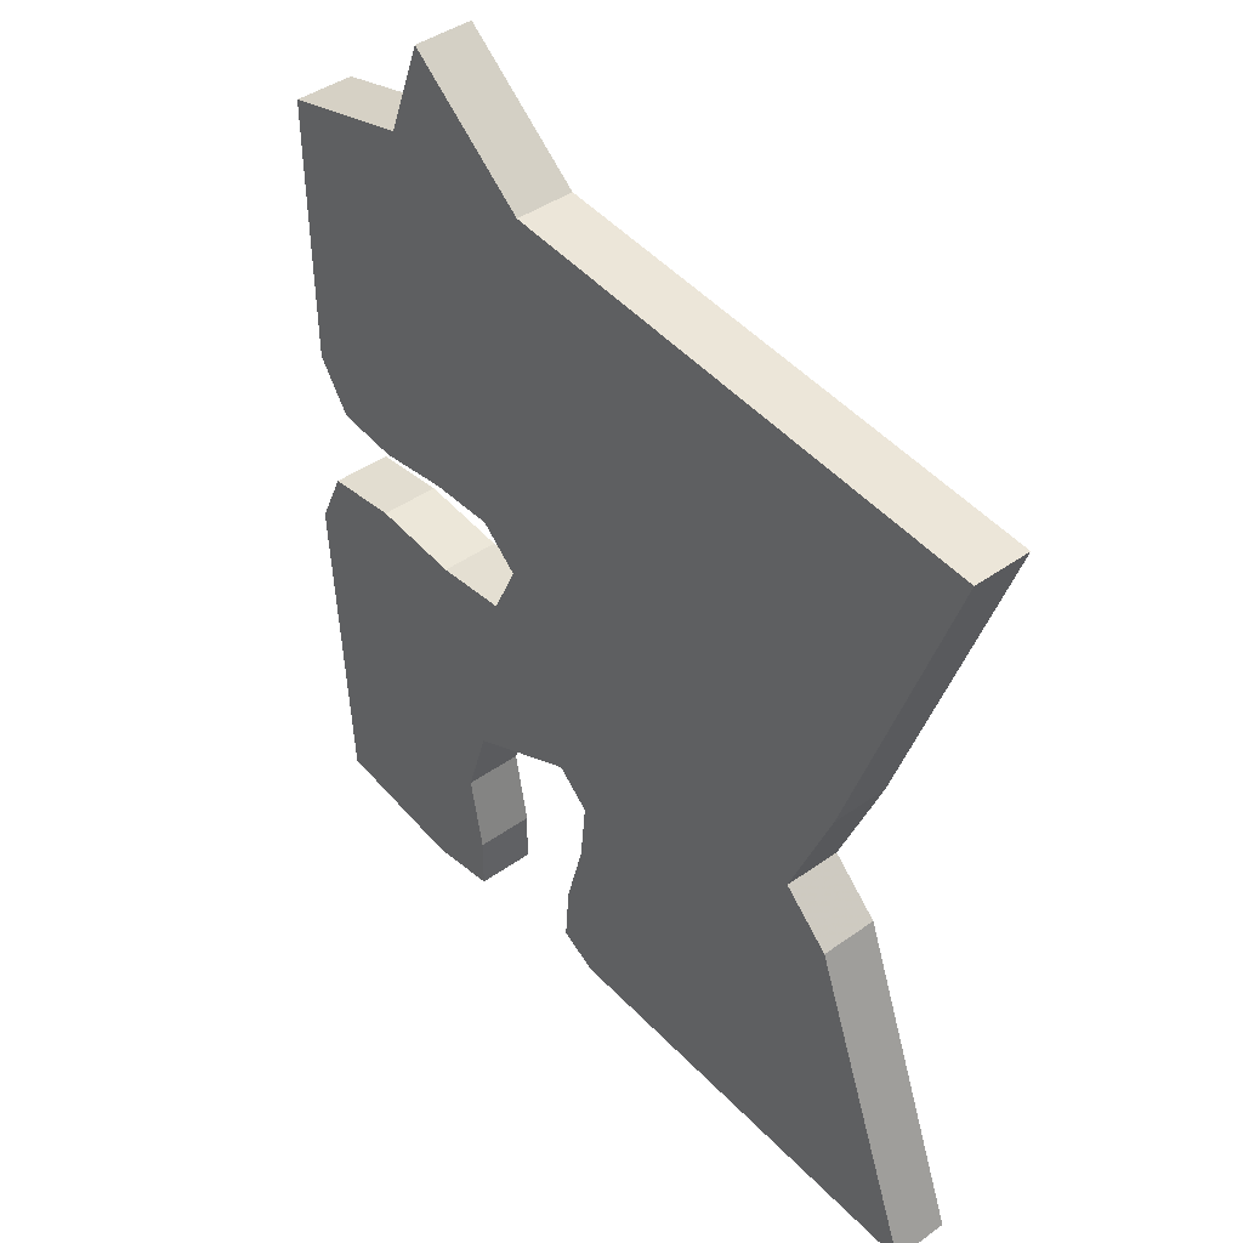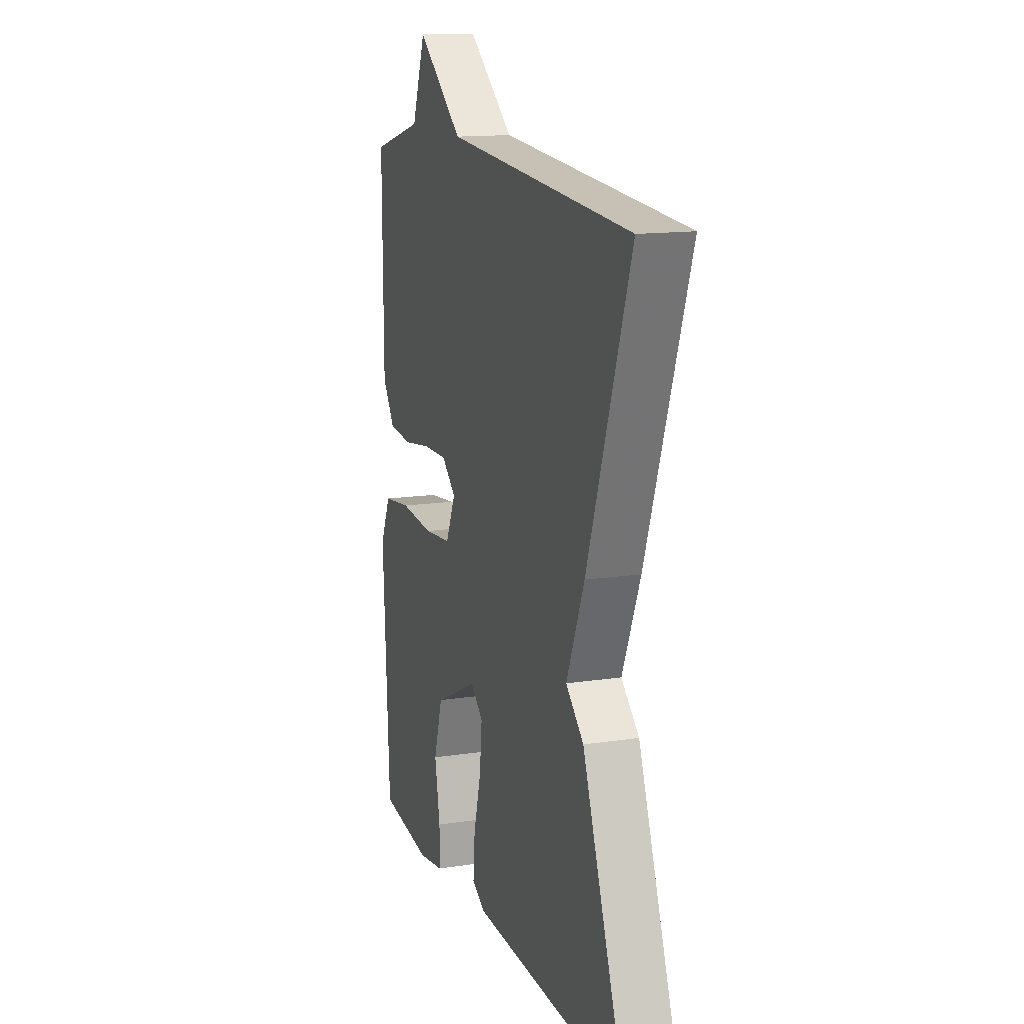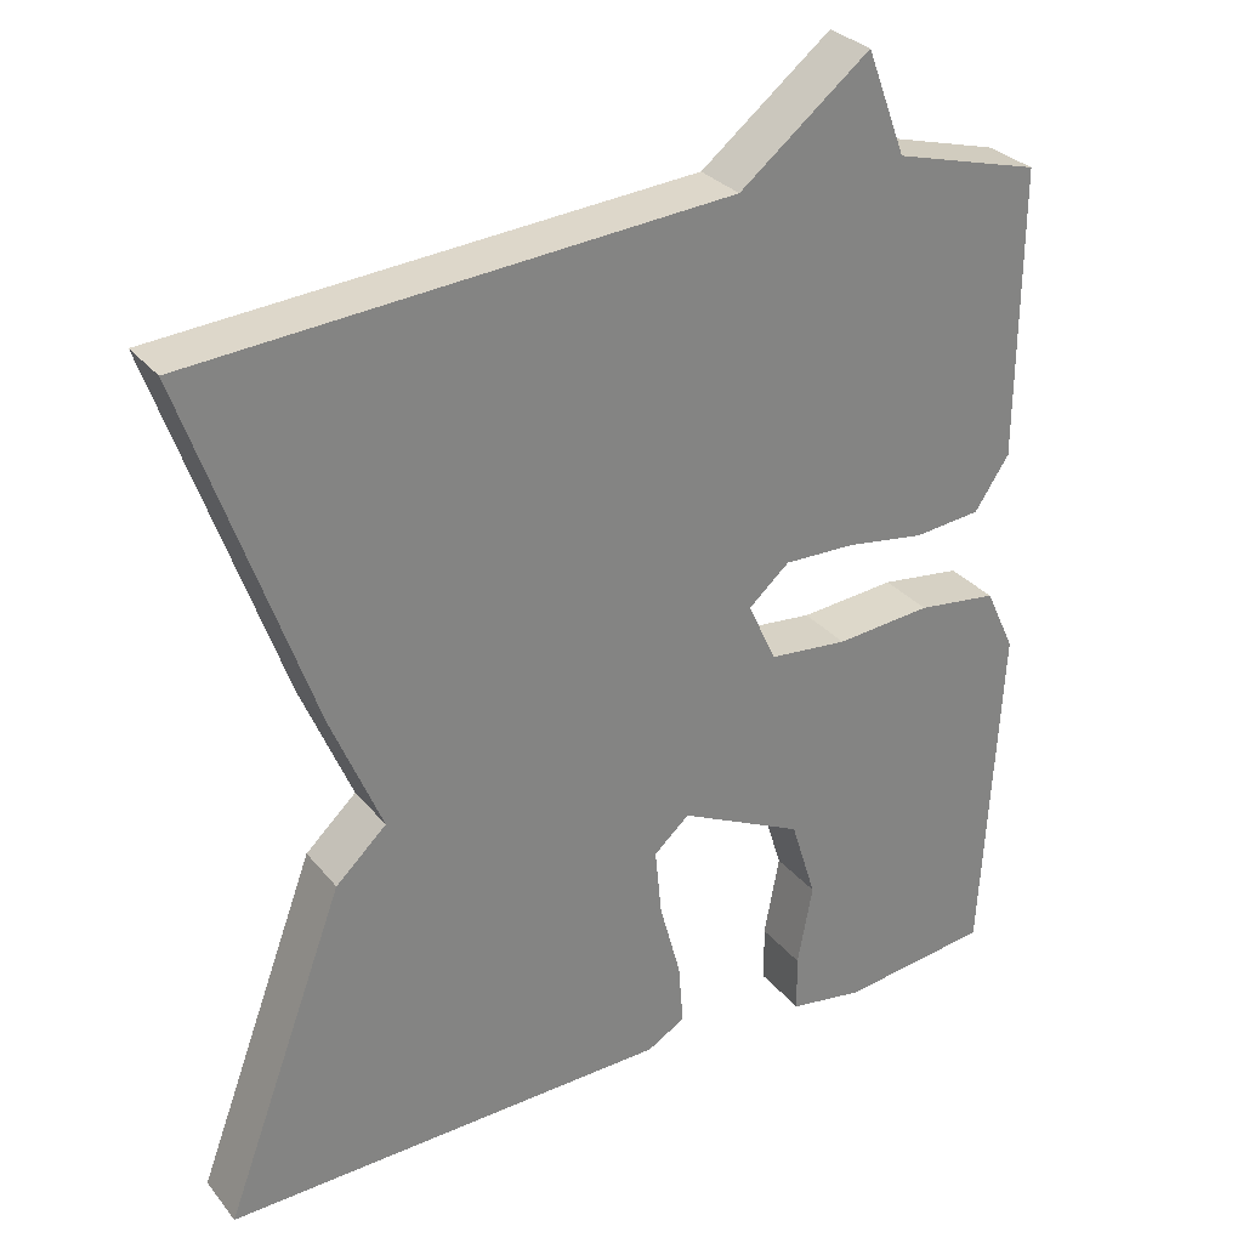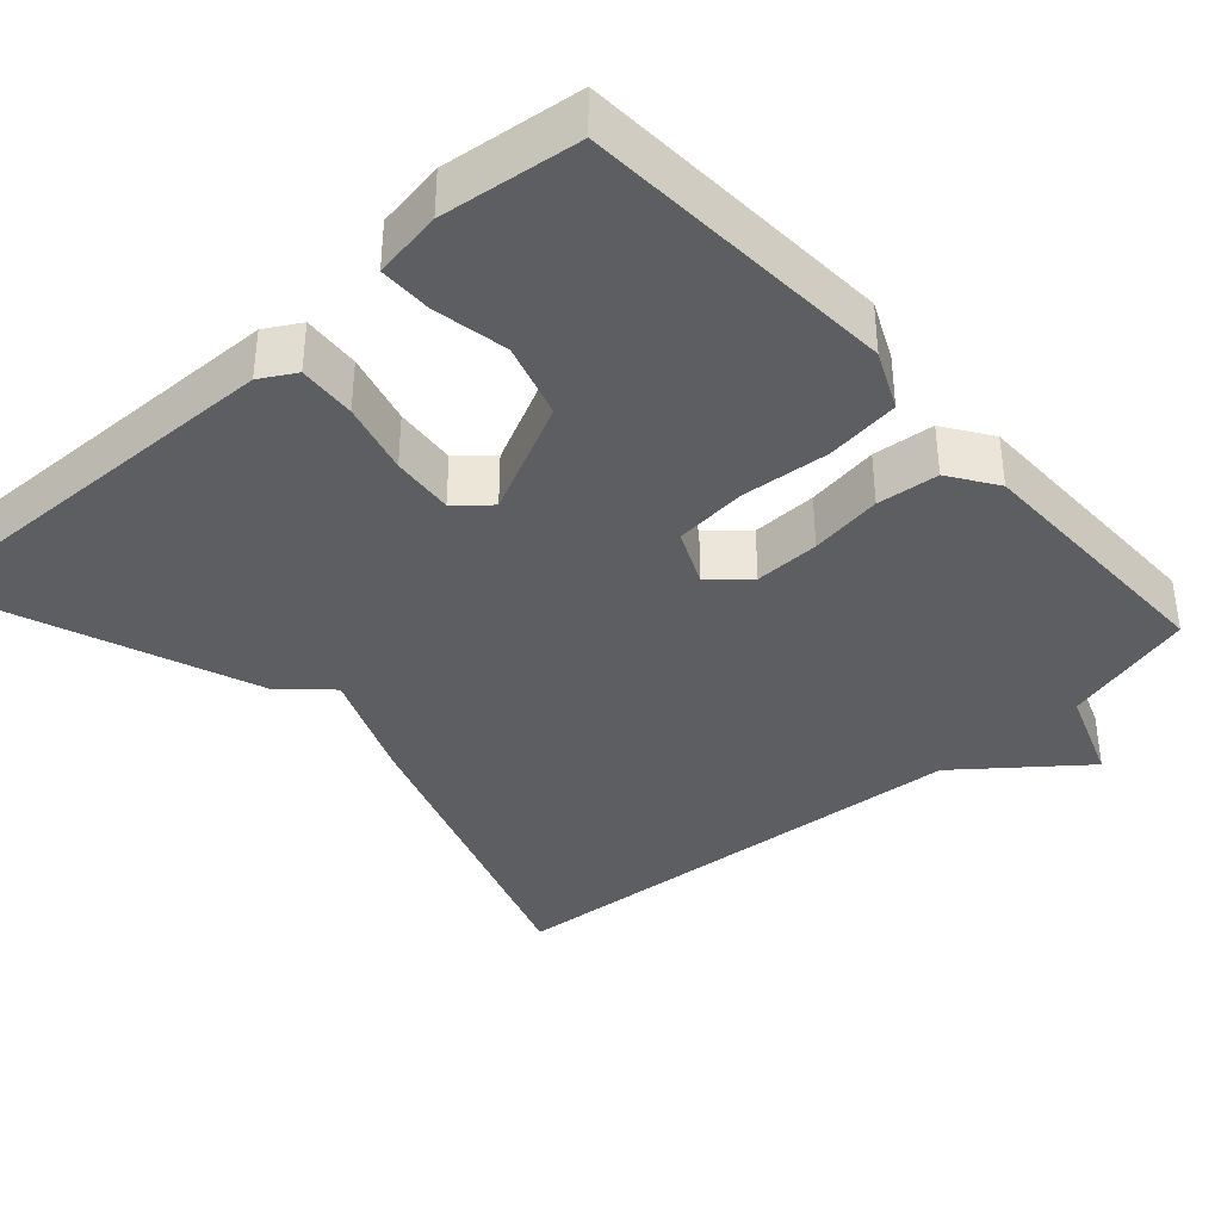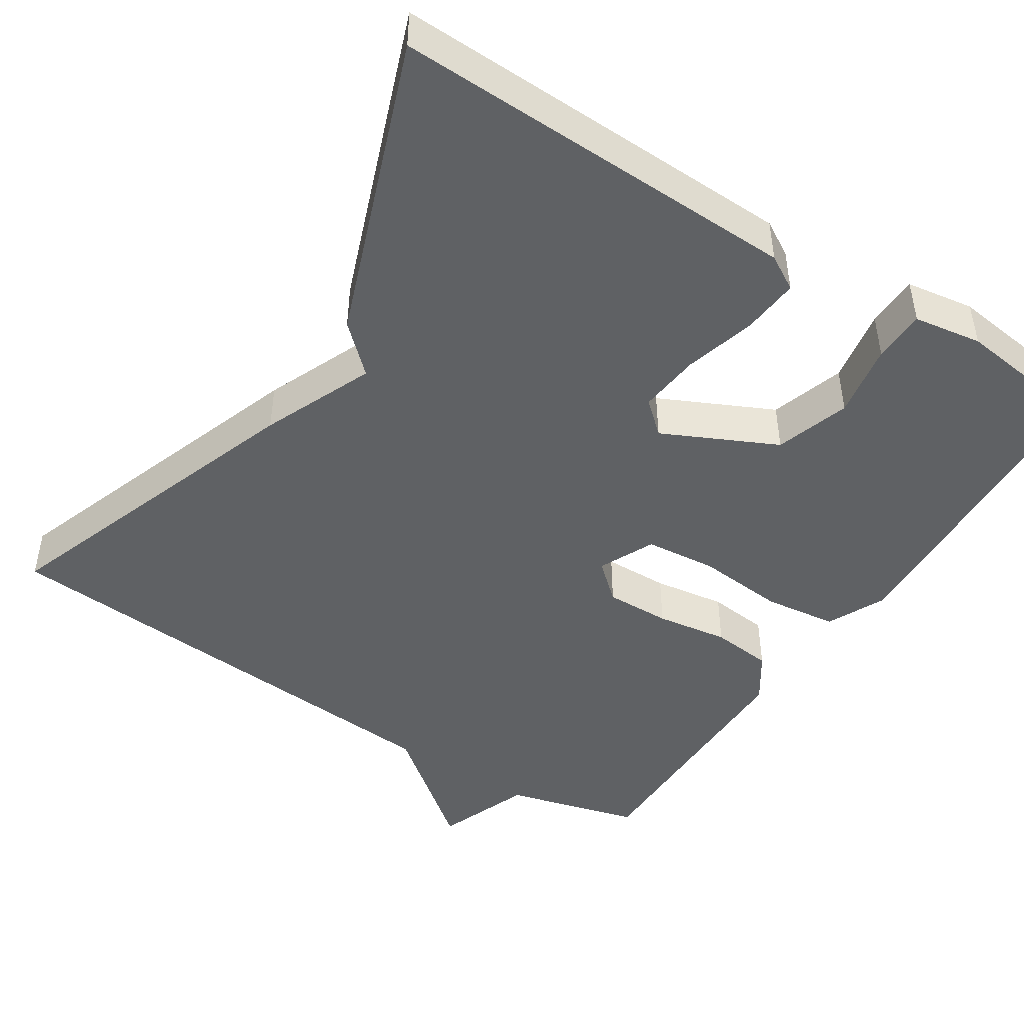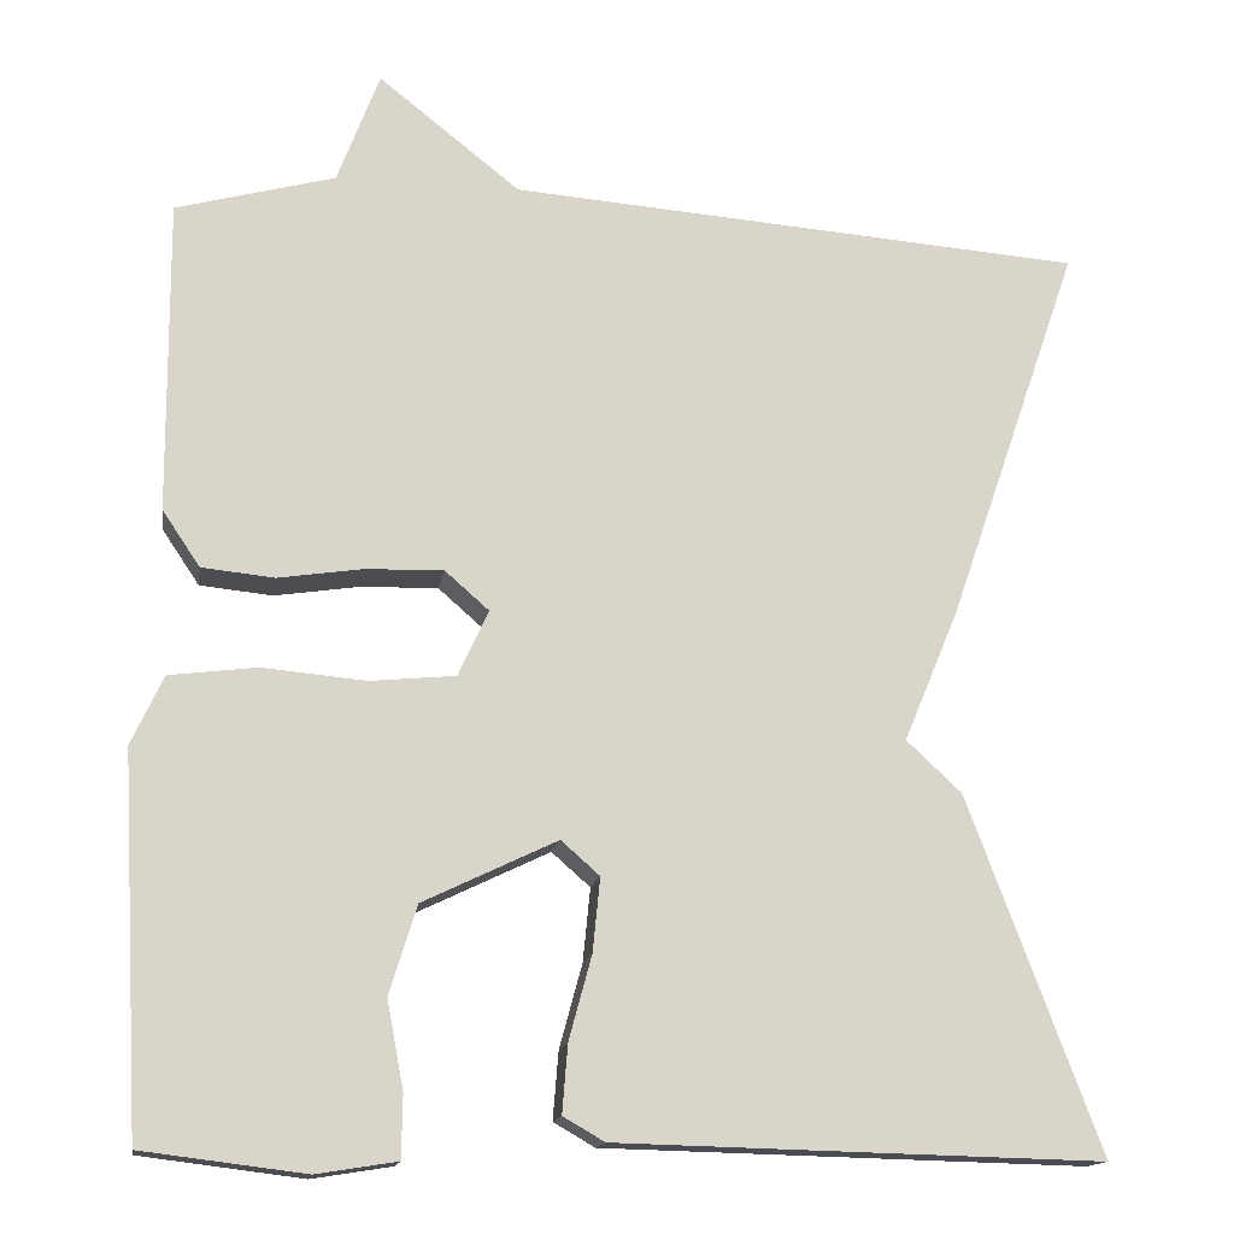
<metadata>
{"format":"obj","ext":"obj","renderer":"f3d","projection":"perspective","resolution":1024,"background":"white","views":[{"elev":43.0,"azim":49.8,"up":"+Z"},{"elev":14.3,"azim":71.5,"up":"+Z"},{"elev":29.9,"azim":148.5,"up":"+Z"},{"elev":-37.7,"azim":-138.0,"up":"+Y"},{"elev":-46.2,"azim":147.1,"up":"+Y"},{"elev":-15.1,"azim":-9.0,"up":"+Z"}]}
</metadata>
<code>
v 0.5 0.07 0.5
v 0.356 0.07 0.085
v 0.296 0.07 -0.059
v 0.356 0.07 -0.115
v 0.5 0.07 -0.5
v -0.028 0.07 -0.487
v -0.073 0.07 -0.461
v -0.067 0.07 -0.387
v -0.042 0.07 -0.295
v -0.034 0.07 -0.215
v -0.076 0.07 -0.178
v -0.222 0.07 -0.248
v -0.252 0.07 -0.344
v -0.234 0.07 -0.44
v -0.235 0.07 -0.508
v -0.323 0.07 -0.522
v -0.5 0.07 -0.5
v -0.522 0.07 -0.093
v -0.487 0.07 -0.018
v -0.392 0.07 -0.006
v -0.279 0.07 -0.016
v -0.186 0.07 -0.007
v -0.153 0.07 0.065
v -0.201 0.07 0.107
v -0.285 0.07 0.105
v -0.378 0.07 0.091
v -0.457 0.07 0.099
v -0.498 0.07 0.16
v -0.5 0.07 0.5
v -0.327 0.07 0.547
v -0.281 0.07 0.669
v -0.127 0.07 0.547
v 0.5 0 0.5
v 0.356 0 0.085
v 0.296 0 -0.059
v 0.356 0 -0.115
v 0.5 0 -0.5
v -0.028 0 -0.487
v -0.073 0 -0.461
v -0.067 0 -0.387
v -0.042 0 -0.295
v -0.034 0 -0.215
v -0.076 0 -0.178
v -0.222 0 -0.248
v -0.252 0 -0.344
v -0.234 0 -0.44
v -0.235 0 -0.508
v -0.323 0 -0.522
v -0.5 0 -0.5
v -0.522 0 -0.093
v -0.487 0 -0.018
v -0.392 0 -0.006
v -0.279 0 -0.016
v -0.186 0 -0.007
v -0.153 0 0.065
v -0.201 0 0.107
v -0.285 0 0.105
v -0.378 0 0.091
v -0.457 0 0.099
v -0.498 0 0.16
v -0.5 0 0.5
v -0.327 0 0.547
v -0.281 0 0.669
v -0.127 0 0.547
f 30 31 32
f 30 32 1
f 29 30 1
f 28 29 1
f 27 28 1
f 26 27 1
f 25 26 1
f 24 25 1
f 1 2 3
f 24 1 3
f 23 24 3
f 3 4 5
f 23 3 5
f 22 23 5
f 21 22 5
f 18 19 20
f 17 18 20
f 16 17 20
f 15 16 20
f 14 15 20
f 13 14 20
f 12 13 20 21
f 11 12 21
f 7 8 9
f 6 7 9
f 5 6 9
f 5 9 10
f 11 21 5
f 5 10 11
f 64 63 62
f 33 64 62
f 33 62 61
f 33 61 60
f 33 60 59
f 33 59 58
f 33 58 57
f 33 57 56
f 35 34 33
f 35 33 56
f 35 56 55
f 37 36 35
f 37 35 55
f 37 55 54
f 37 54 53
f 52 51 50
f 52 50 49
f 52 49 48
f 52 48 47
f 52 47 46
f 52 46 45
f 53 52 45 44
f 53 44 43
f 41 40 39
f 41 39 38
f 41 38 37
f 42 41 37
f 37 53 43
f 43 42 37
f 1 33 34 2
f 2 34 35 3
f 3 35 36 4
f 4 36 37 5
f 5 37 38 6
f 6 38 39 7
f 7 39 40 8
f 8 40 41 9
f 9 41 42 10
f 10 42 43 11
f 11 43 44 12
f 12 44 45 13
f 13 45 46 14
f 14 46 47 15
f 15 47 48 16
f 16 48 49 17
f 17 49 50 18
f 18 50 51 19
f 19 51 52 20
f 20 52 53 21
f 21 53 54 22
f 22 54 55 23
f 23 55 56 24
f 24 56 57 25
f 25 57 58 26
f 26 58 59 27
f 27 59 60 28
f 28 60 61 29
f 29 61 62 30
f 30 62 63 31
f 31 63 64 32
f 32 64 33 1

</code>
